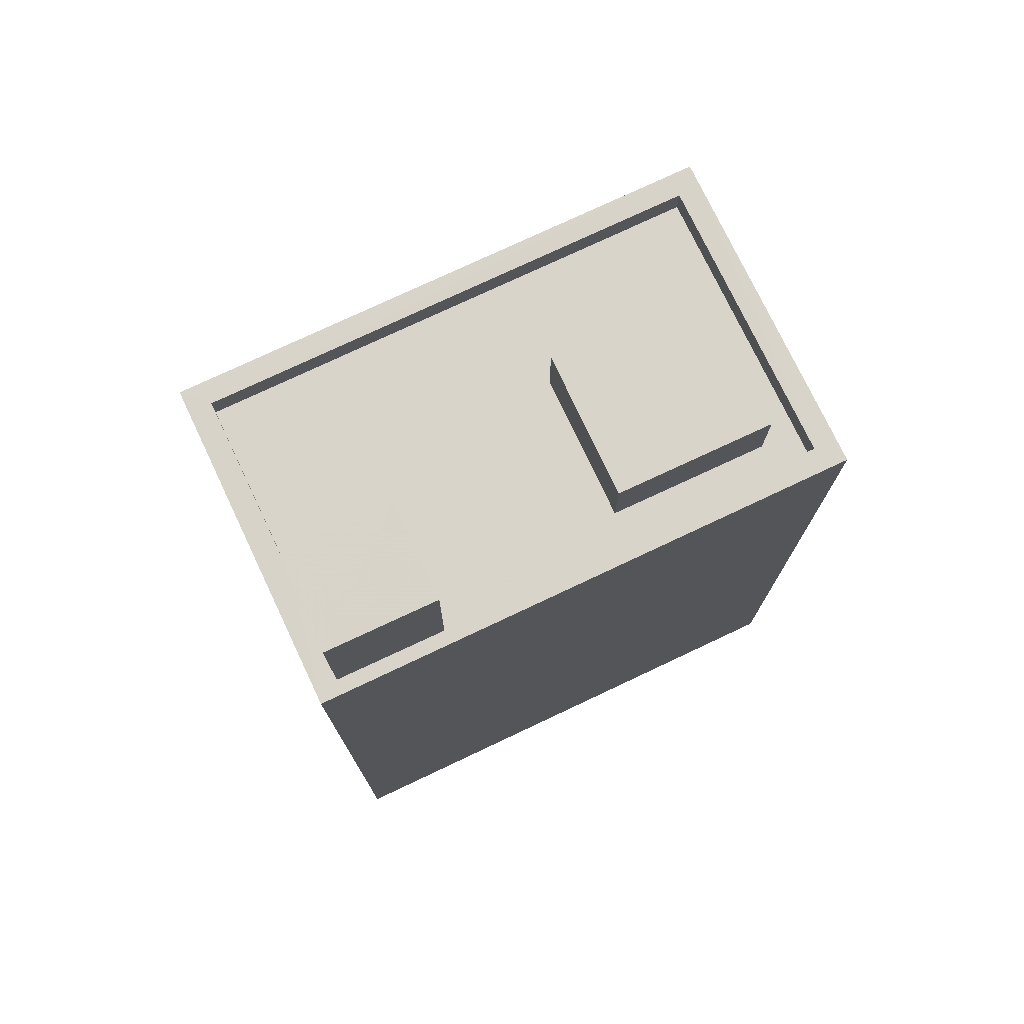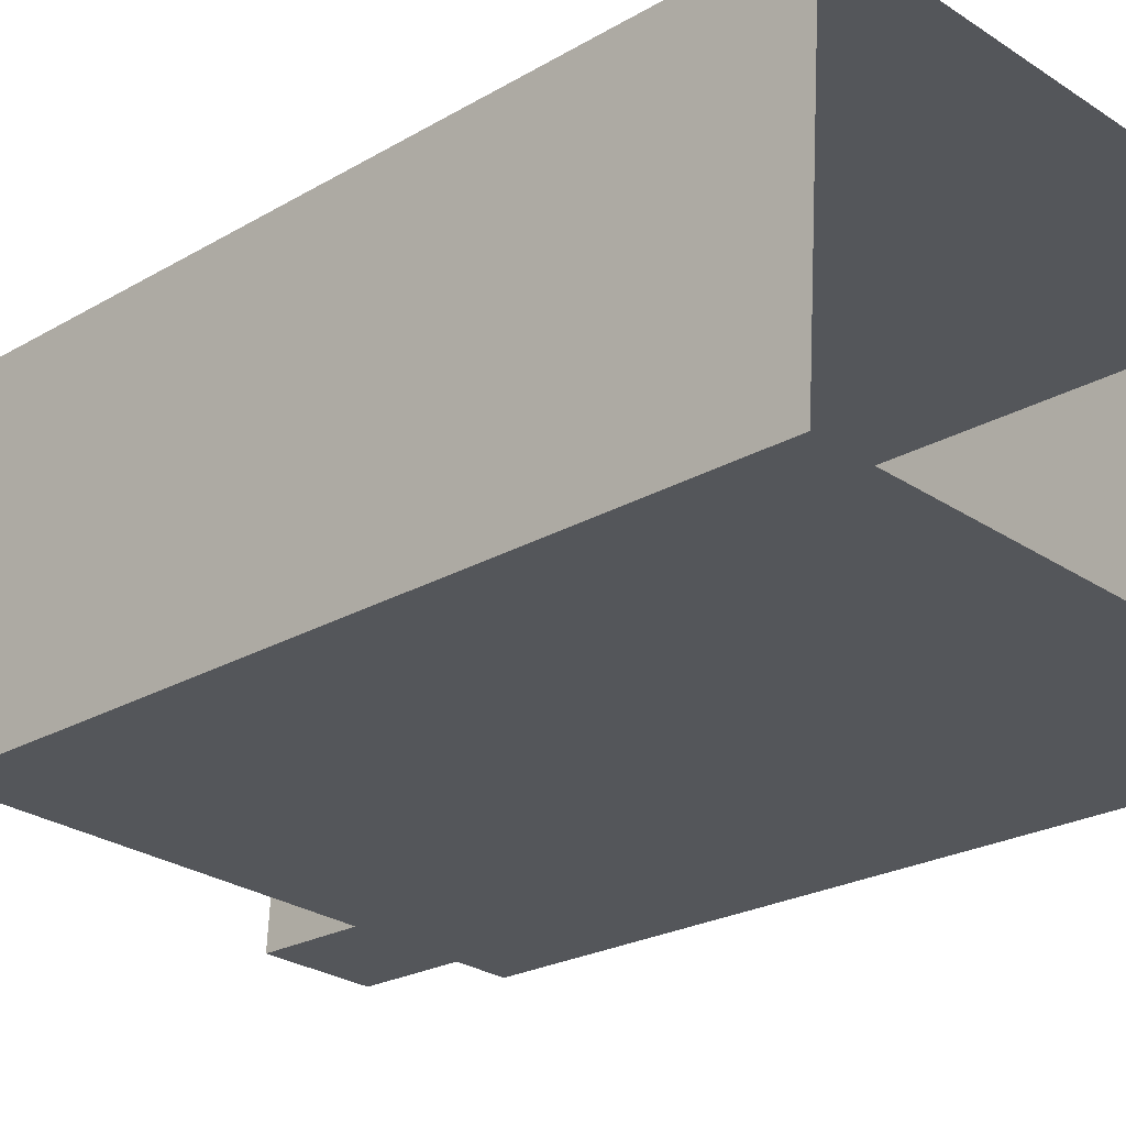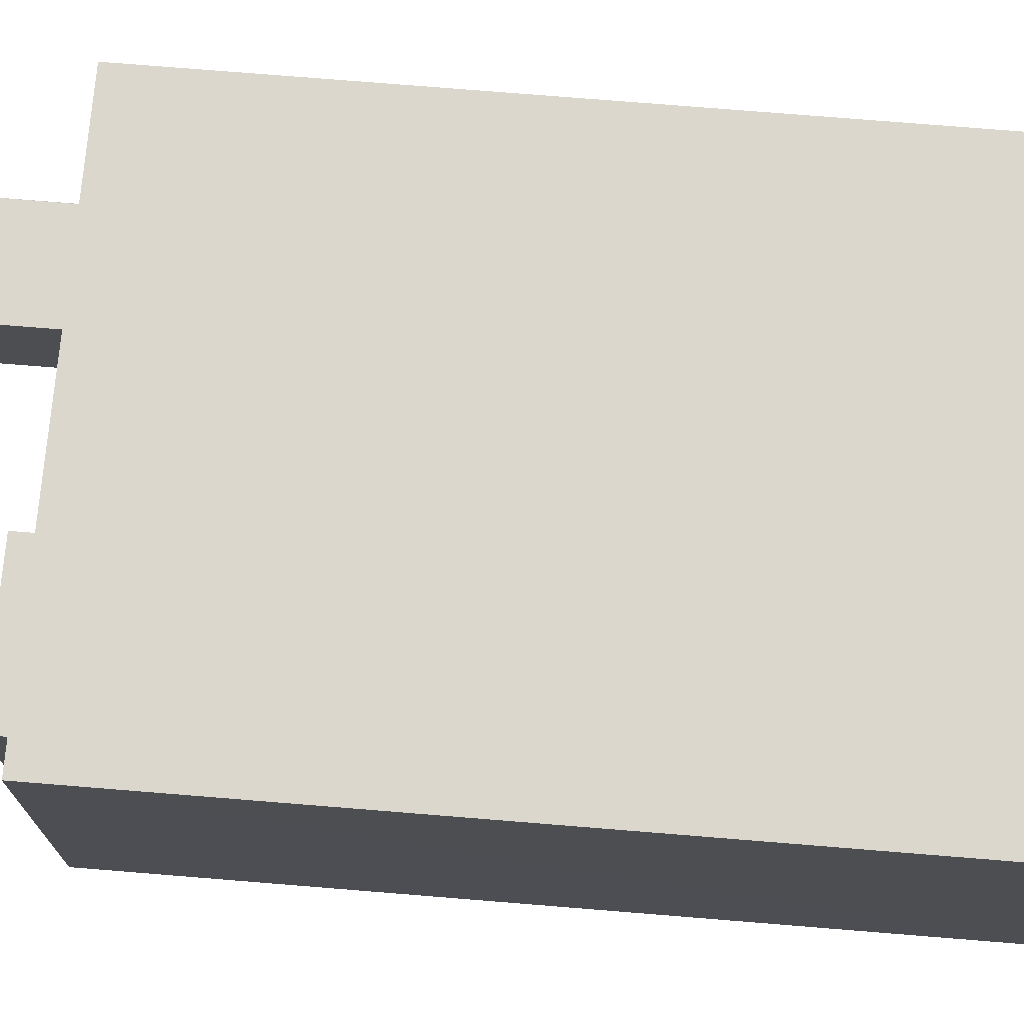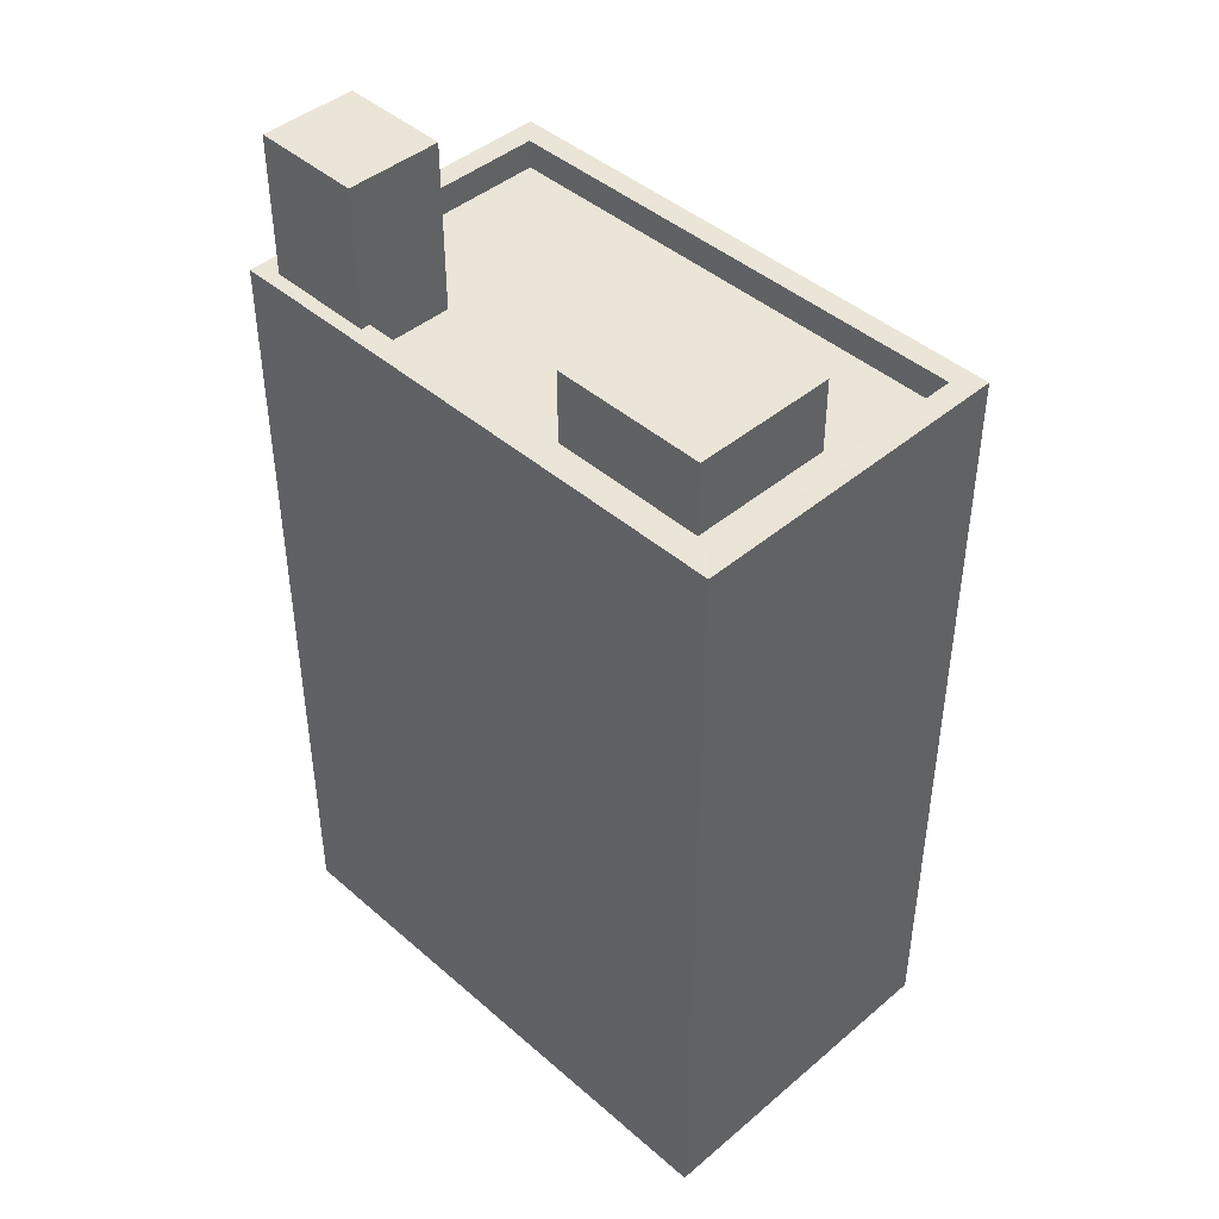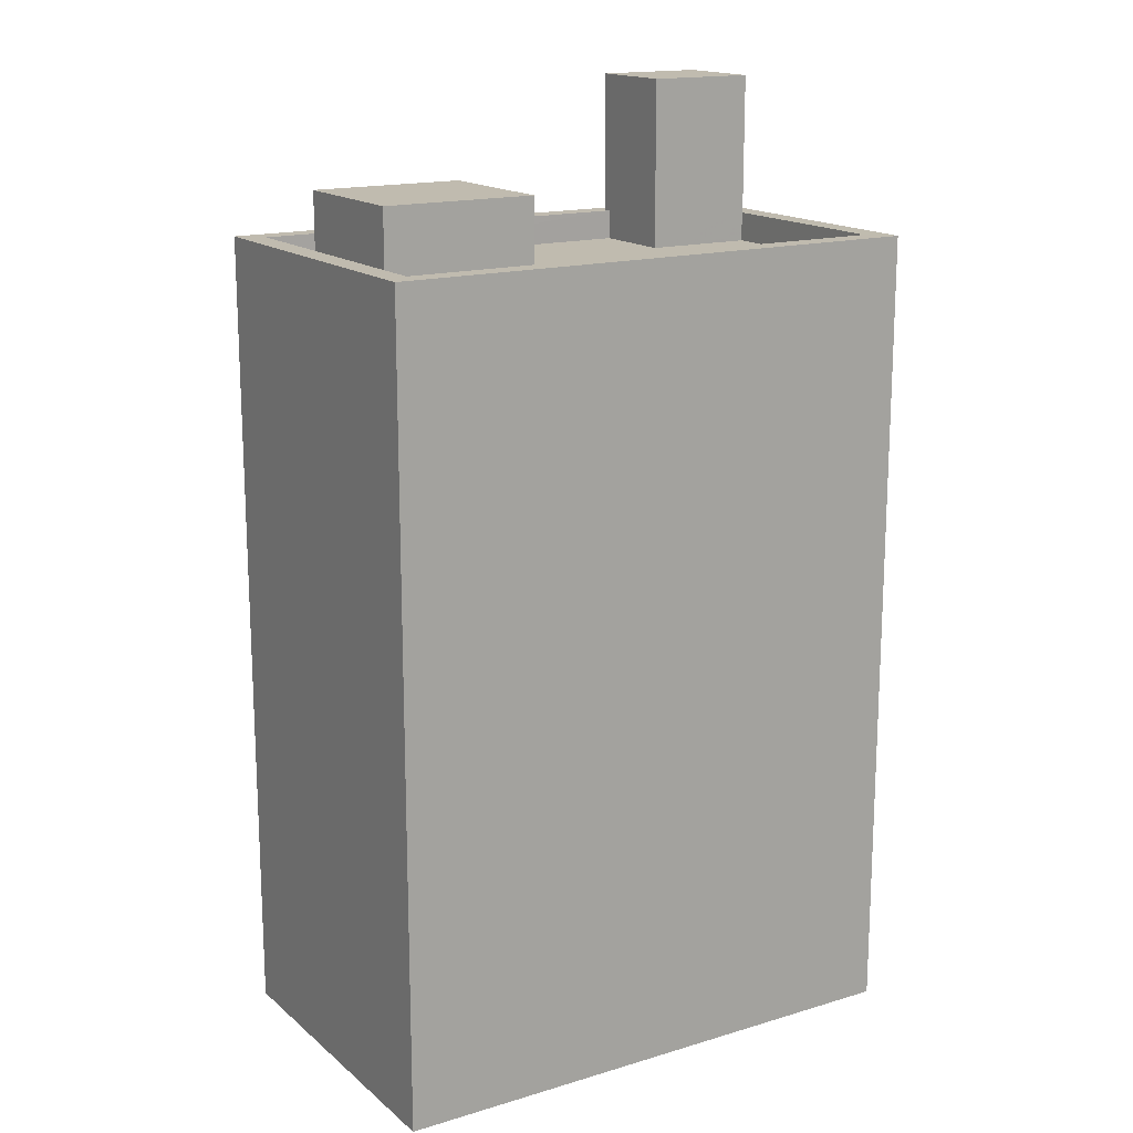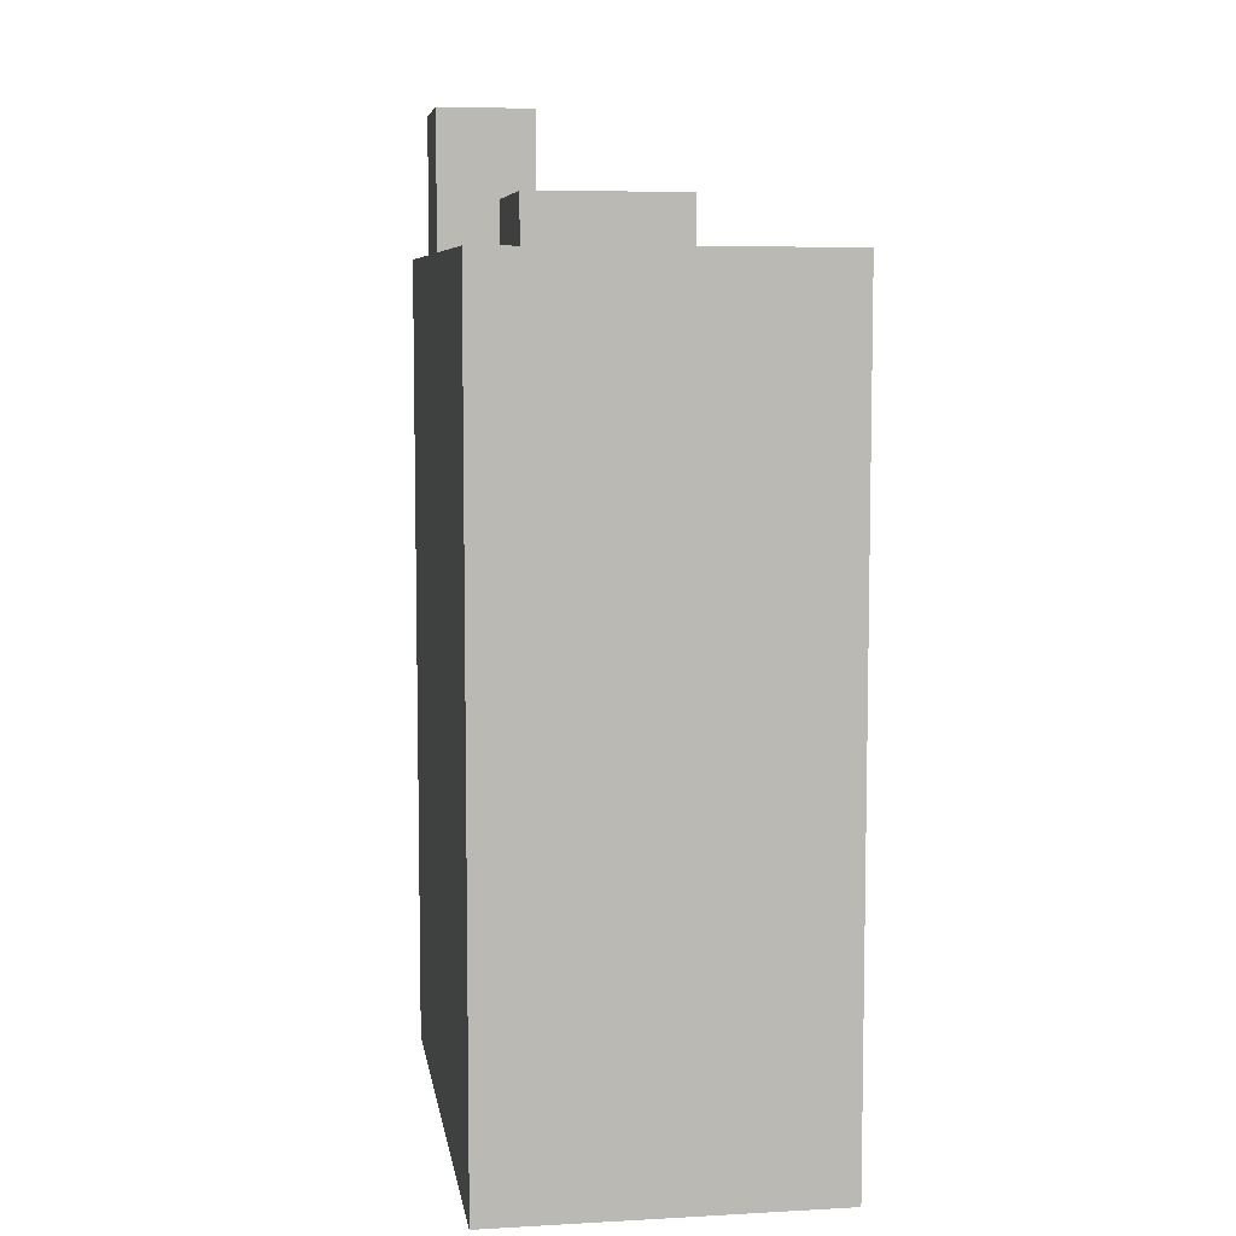
<metadata>
{"format":"obj","ext":"obj","renderer":"f3d","projection":"perspective","resolution":1024,"background":"white","views":[{"elev":75.7,"azim":-21.6,"up":"+Z"},{"elev":-22.7,"azim":135.3,"up":"+Y"},{"elev":76.6,"azim":94.6,"up":"+Y"},{"elev":44.0,"azim":49.1,"up":"+Z"},{"elev":16.2,"azim":152.0,"up":"+Z"},{"elev":7.2,"azim":84.9,"up":"+Z"}]}
</metadata>
<code>
v -1.232e+04 -3.449e+04 54.19
v -1.232e+04 -3.449e+04 54.19
v -1.232e+04 -3.449e+04 54.69
v -1.232e+04 -3.449e+04 54.69
v -1.232e+04 -3.449e+04 57.11
v -1.232e+04 -3.449e+04 57.11
v -1.233e+04 -3.449e+04 57.11
v -1.233e+04 -3.449e+04 54.69
v -1.233e+04 -3.449e+04 57.11
v -1.233e+04 -3.449e+04 54.69
v -1.233e+04 -3.449e+04 54.69
v -1.233e+04 -3.449e+04 54.69
v -1.233e+04 -3.449e+04 54.19
v -1.232e+04 -3.448e+04 54.19
v -1.232e+04 -3.448e+04 54.69
v -1.232e+04 -3.448e+04 54.19
v -1.233e+04 -3.448e+04 54.69
v -1.233e+04 -3.448e+04 54.19
v -1.232e+04 -3.449e+04 54.19
v -1.232e+04 -3.449e+04 54.69
v -1.232e+04 -3.449e+04 54.19
v -1.232e+04 -3.448e+04 54.69
v -1.232e+04 -3.449e+04 40.8
v -1.232e+04 -3.448e+04 40.8
v -1.232e+04 -3.449e+04 54.69
v -1.233e+04 -3.449e+04 54.69
v -1.233e+04 -3.449e+04 40.8
v -1.233e+04 -3.448e+04 54.69
v -1.233e+04 -3.448e+04 40.8
v -1.232e+04 -3.449e+04 54.19
v -1.232e+04 -3.449e+04 55.48
v -1.232e+04 -3.449e+04 54.19
v -1.232e+04 -3.449e+04 55.48
v -1.232e+04 -3.448e+04 55.48
v -1.232e+04 -3.448e+04 54.19
v -1.232e+04 -3.448e+04 55.48
v -1.232e+04 -3.448e+04 54.19
f 27 29 24
f 23 27 24
f 1 2 3
f 4 3 5
f 5 3 6
f 3 2 6
f 4 5 7
f 8 4 7
f 7 9 10
f 7 10 8
f 9 11 10
f 2 12 6
f 6 12 9
f 2 13 12
f 9 12 11
f 14 15 16
f 16 17 18
f 16 15 17
f 15 14 19
f 20 15 19
f 19 21 20
f 21 1 3
f 21 3 20
f 13 18 17
f 12 13 17
f 22 23 24
f 22 25 23
f 26 27 23
f 25 26 23
f 28 29 27
f 26 28 27
f 28 24 29
f 28 22 24
f 30 31 32
f 30 33 31
f 32 34 35
f 32 31 34
f 34 36 37
f 35 34 37
f 36 33 30
f 37 36 30
f 7 5 6
f 9 7 6
f 16 35 37
f 32 21 30
f 32 1 21
f 18 35 16
f 13 2 18
f 2 32 35
f 1 32 2
f 18 2 35
f 14 37 19
f 21 19 30
f 14 16 37
f 19 37 30
f 25 22 20
f 11 28 26
f 22 28 17
f 11 26 10
f 20 22 15
f 12 17 11
f 17 15 22
f 17 28 11
f 3 4 20
f 4 25 20
f 4 26 25
f 26 8 10
f 4 8 26
f 36 34 31
f 33 36 31

</code>
